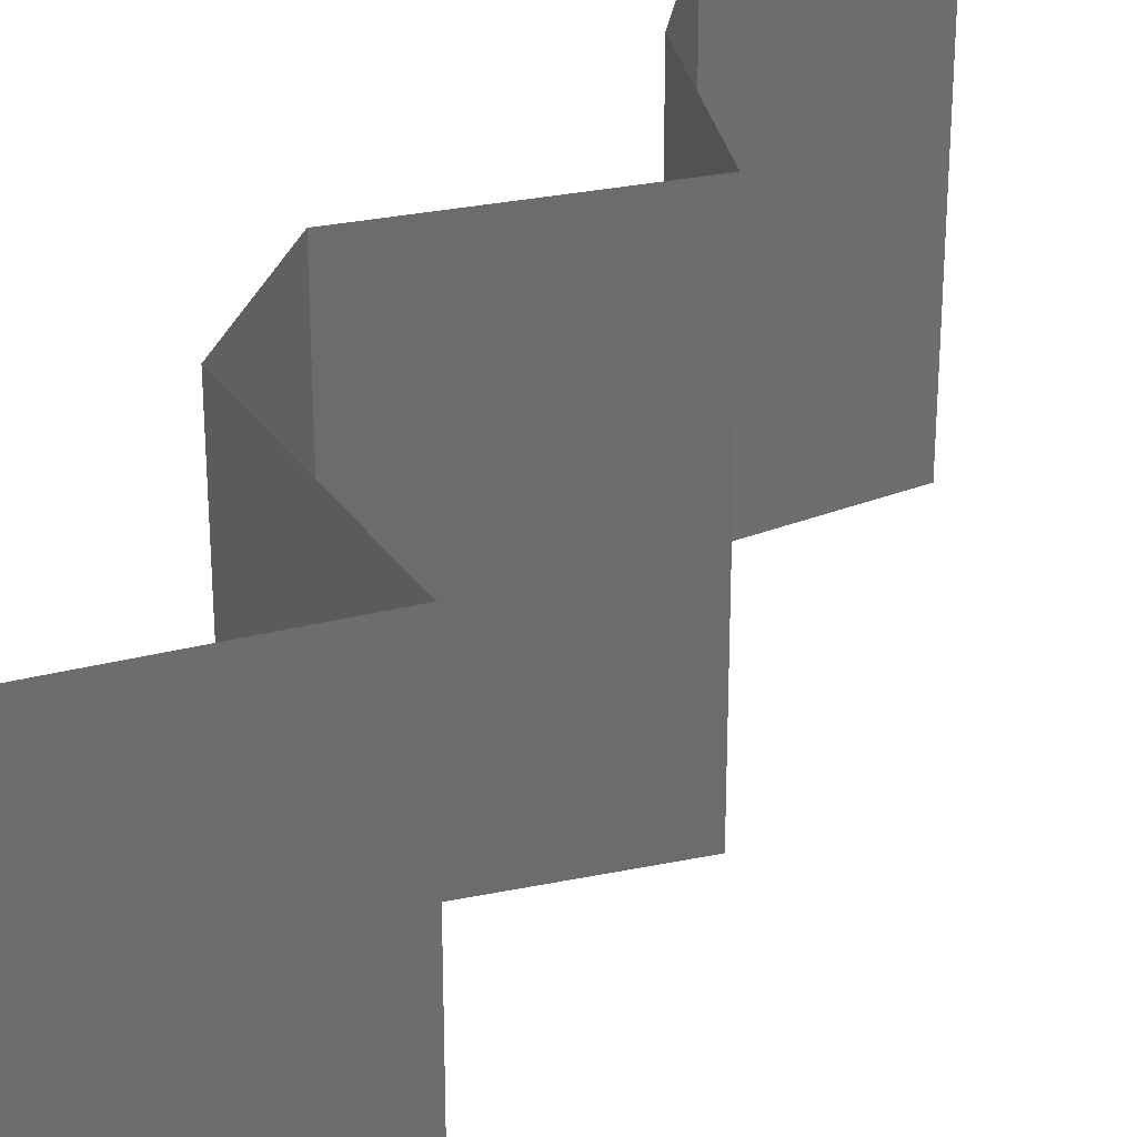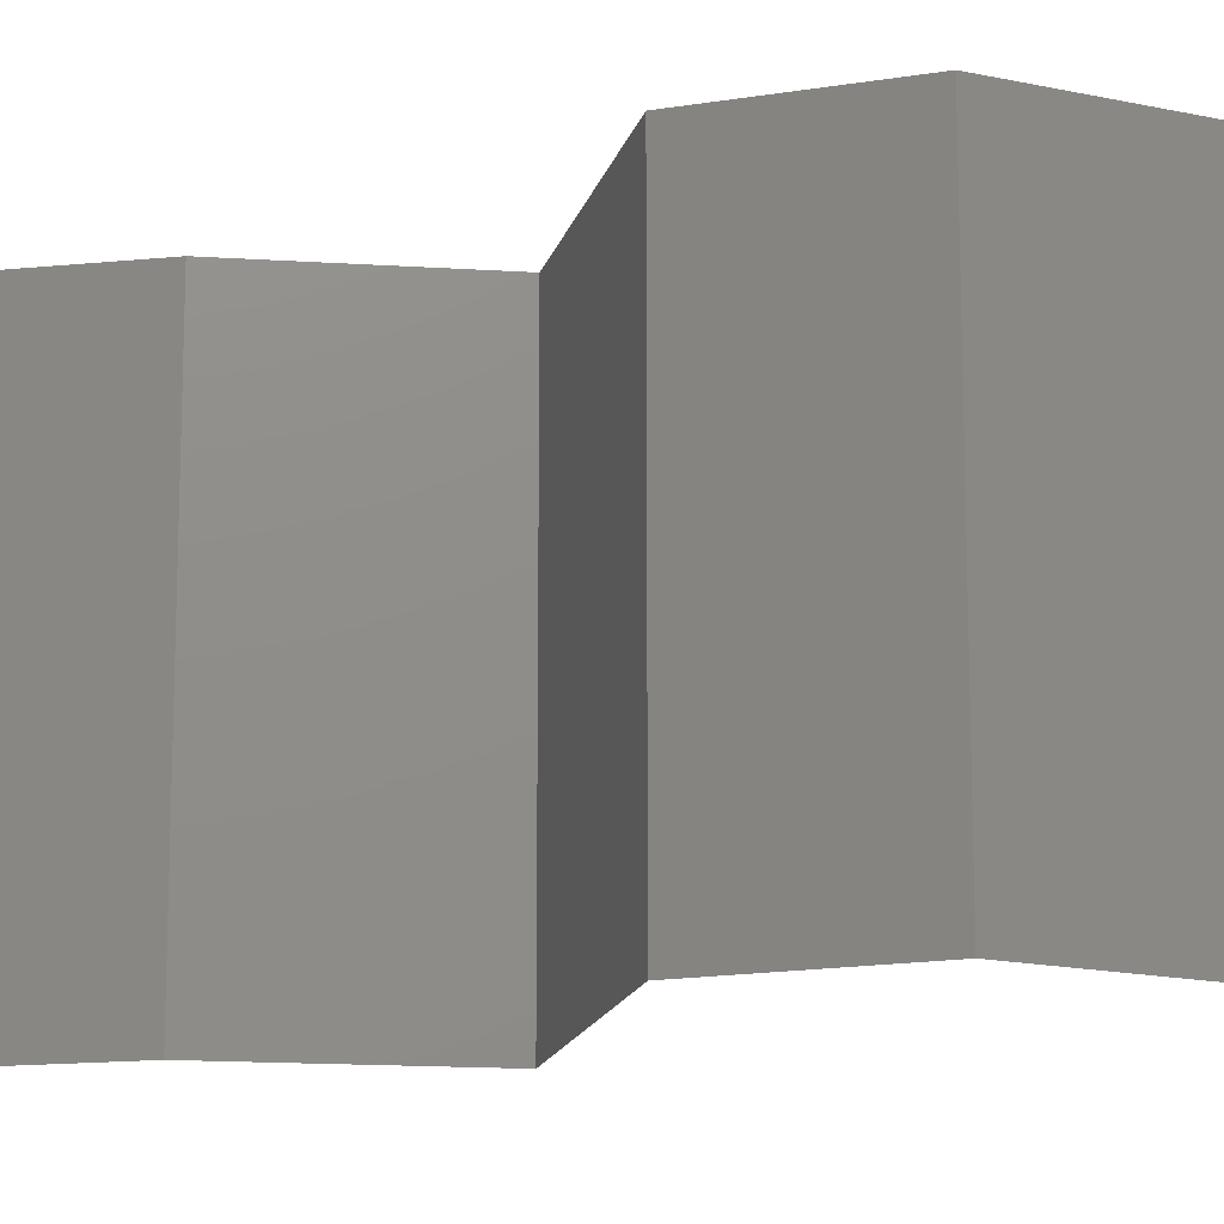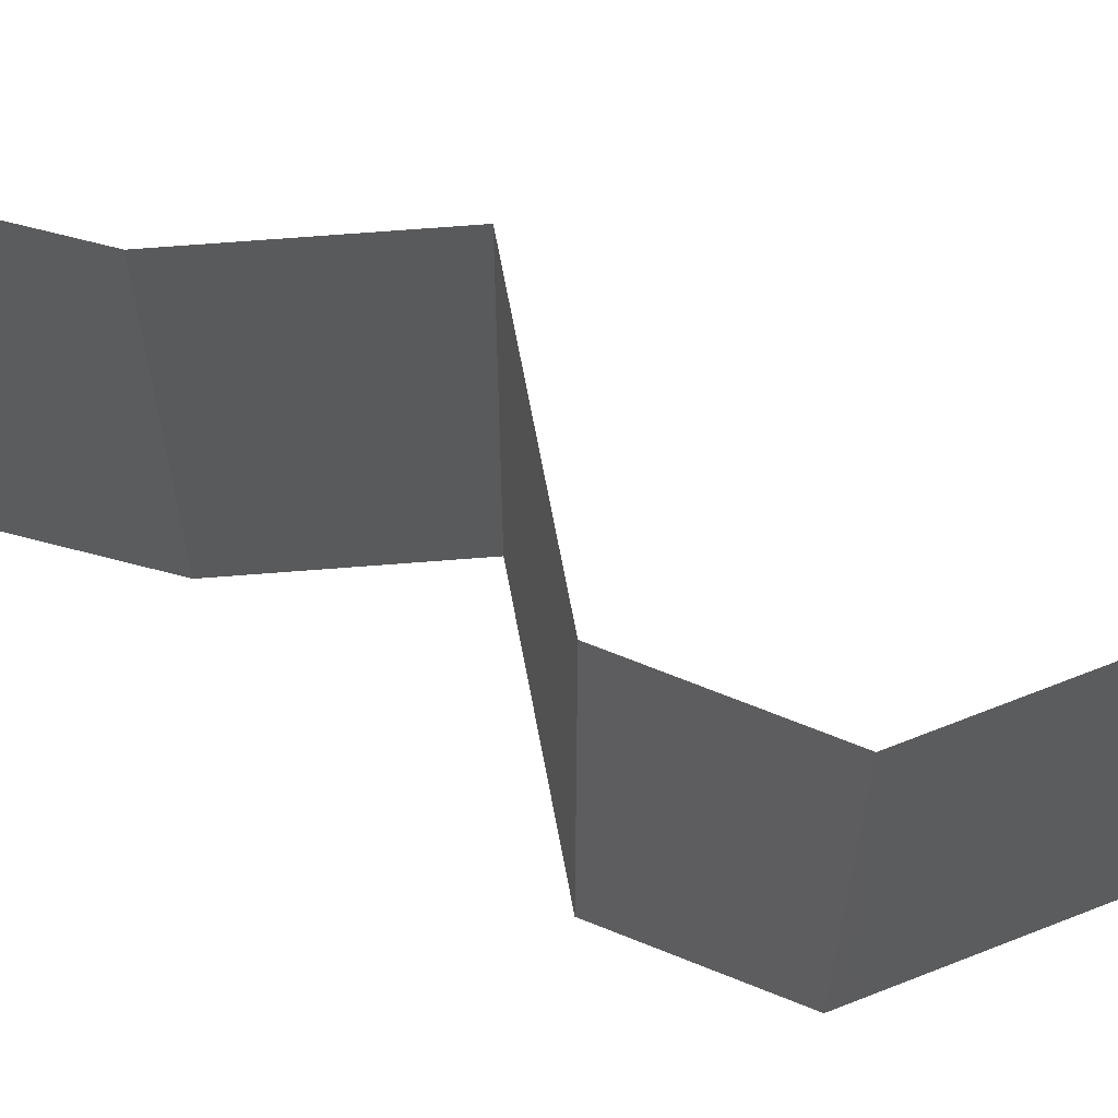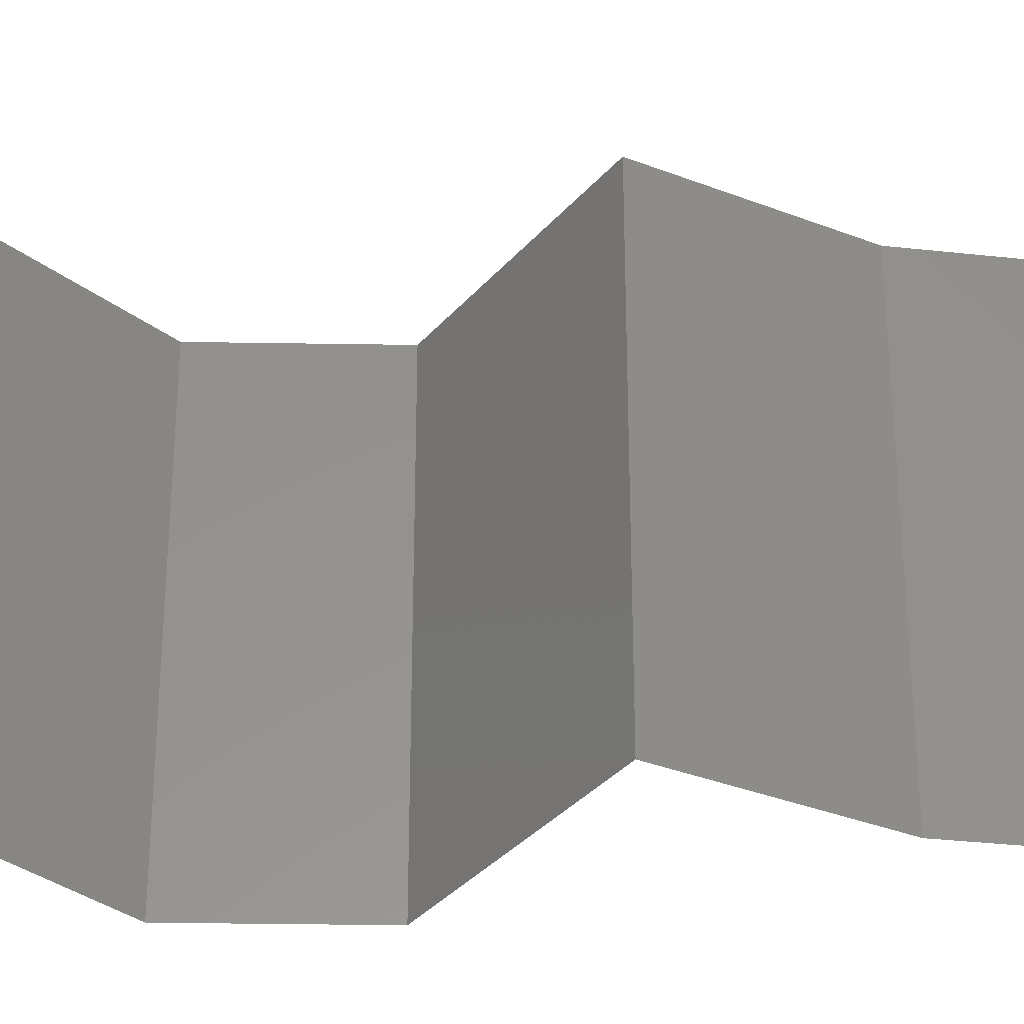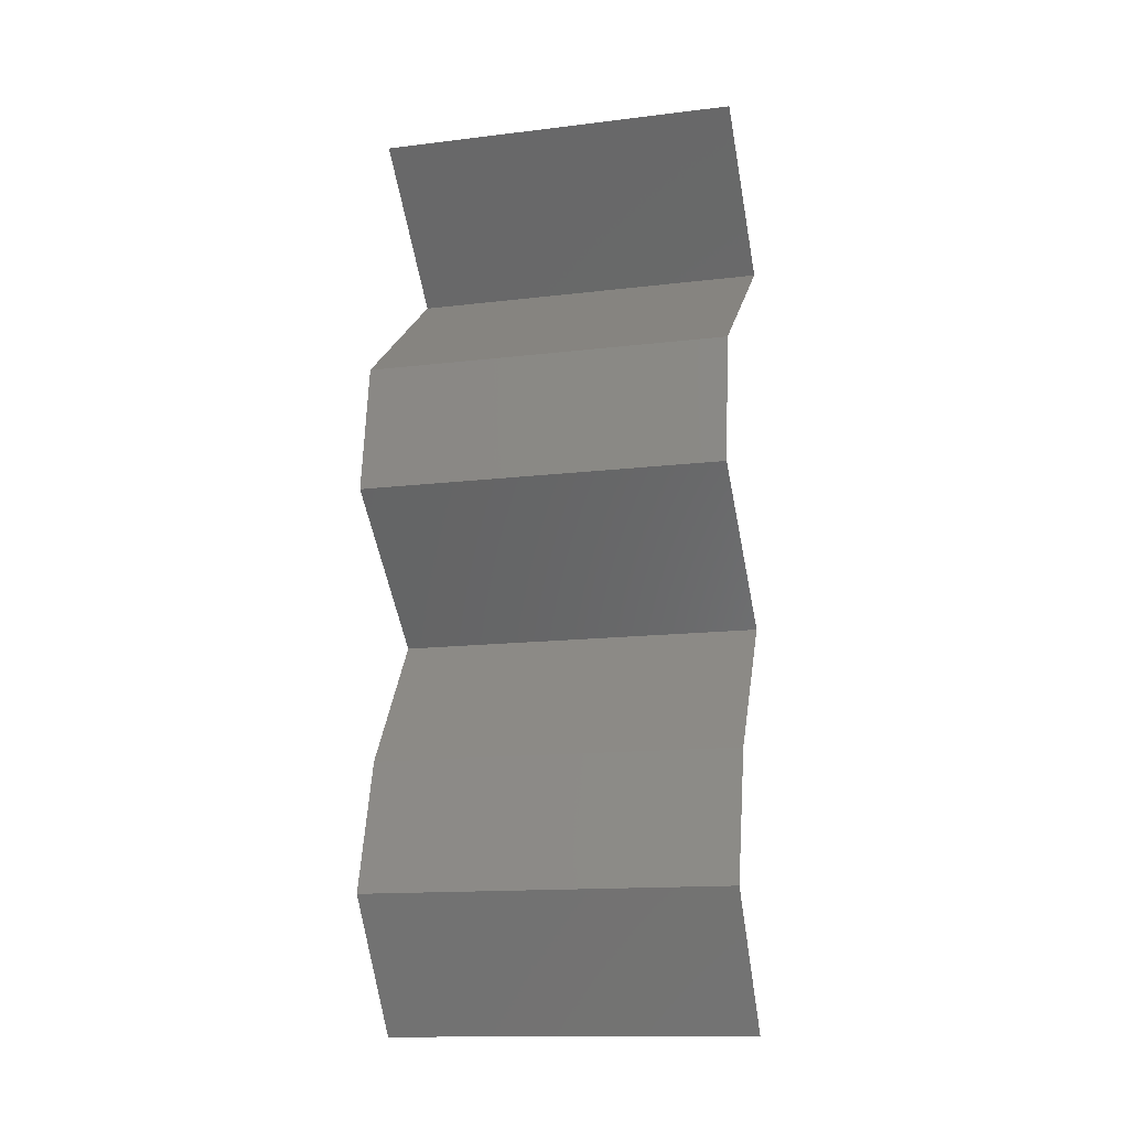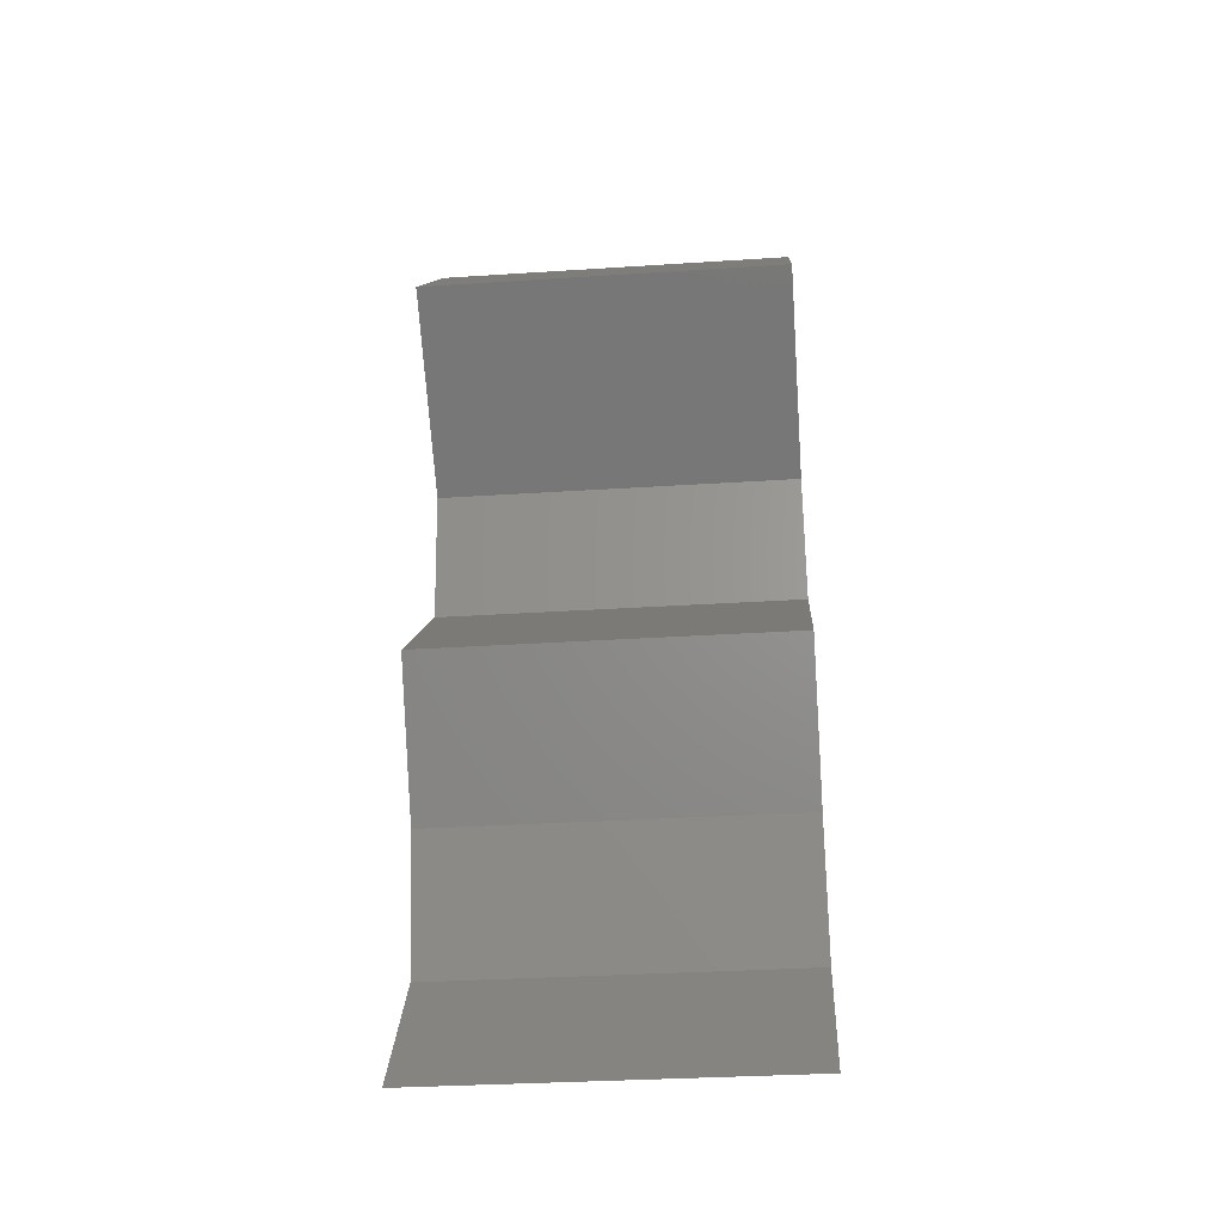
<metadata>
{"format":"stl","ext":"stl","renderer":"f3d","projection":"perspective","resolution":1024,"background":"white","views":[{"elev":30.3,"azim":-155.6,"up":"+Z"},{"elev":-16.0,"azim":117.6,"up":"+Z"},{"elev":66.8,"azim":120.7,"up":"+Z"},{"elev":-34.3,"azim":-82.7,"up":"+Z"},{"elev":-14.0,"azim":105.1,"up":"+Y"},{"elev":-33.2,"azim":-84.9,"up":"+Y"}]}
</metadata>
<code>
# stl→obj: 38 verts, 56 faces
v 0.02839 0.05007 0.02
v 0.0356 0.05722 0.02
v 0.03199 0.05364 0.015
v 0.0356 0.05722 0
v 0.02839 0.05007 0
v 0.03199 0.05364 0.005
v 0.0356 0.05722 0.01
v 0.02839 0.05007 0.01
v 0.03768 0.04291 0
v 0.03303 0.04649 0.005946
v 0.03768 0.04291 0.02
v 0.03303 0.04649 0.01427
v 0.03768 0.04291 0.01
v 0.03875 0.03576 0.01
v 0.03821 0.03934 0.005
v 0.03875 0.03576 0.02
v 0.03821 0.03934 0.015
v 0.03875 0.03576 0
v 0.0306 0.02861 0.02
v 0.03468 0.03218 0.01451
v 0.0306 0.02861 0
v 0.03468 0.03218 0.005521
v 0.0306 0.02861 0.01
v 0.03313 0.02503 0.015
v 0.03566 0.02146 0
v 0.03566 0.02146 0.01
v 0.03313 0.02503 0.005
v 0.03566 0.02146 0.02
v 0.03769 0.0143 0
v 0.03769 0.0143 0.01
v 0.03667 0.01788 0.005
v 0.03667 0.01788 0.015
v 0.03769 0.0143 0.02
v 0.03512 0.01073 0.015
v 0.03255 0.007152 0
v 0.03255 0.007152 0.01
v 0.03512 0.01073 0.005
v 0.03255 0.007152 0.02
f 1 2 3
f 4 5 6
f 2 7 3
f 5 8 6
f 3 7 6
f 8 3 6
f 7 4 6
f 8 1 3
f 5 9 10
f 11 1 12
f 1 8 12
f 9 13 10
f 12 8 10
f 8 5 10
f 13 11 12
f 13 12 10
f 14 13 15
f 16 11 17
f 13 14 17
f 9 18 15
f 13 9 15
f 11 13 17
f 18 14 15
f 14 16 17
f 19 16 20
f 18 21 22
f 14 22 20
f 22 23 20
f 16 14 20
f 21 23 22
f 14 18 22
f 23 19 20
f 19 23 24
f 25 26 27
f 26 28 24
f 23 21 27
f 26 23 27
f 23 26 24
f 28 19 24
f 21 25 27
f 29 30 31
f 28 26 32
f 26 25 31
f 30 33 32
f 33 28 32
f 25 29 31
f 26 30 32
f 30 26 31
f 33 30 34
f 35 36 37
f 30 29 37
f 36 38 34
f 30 36 34
f 36 30 37
f 38 33 34
f 29 35 37

</code>
